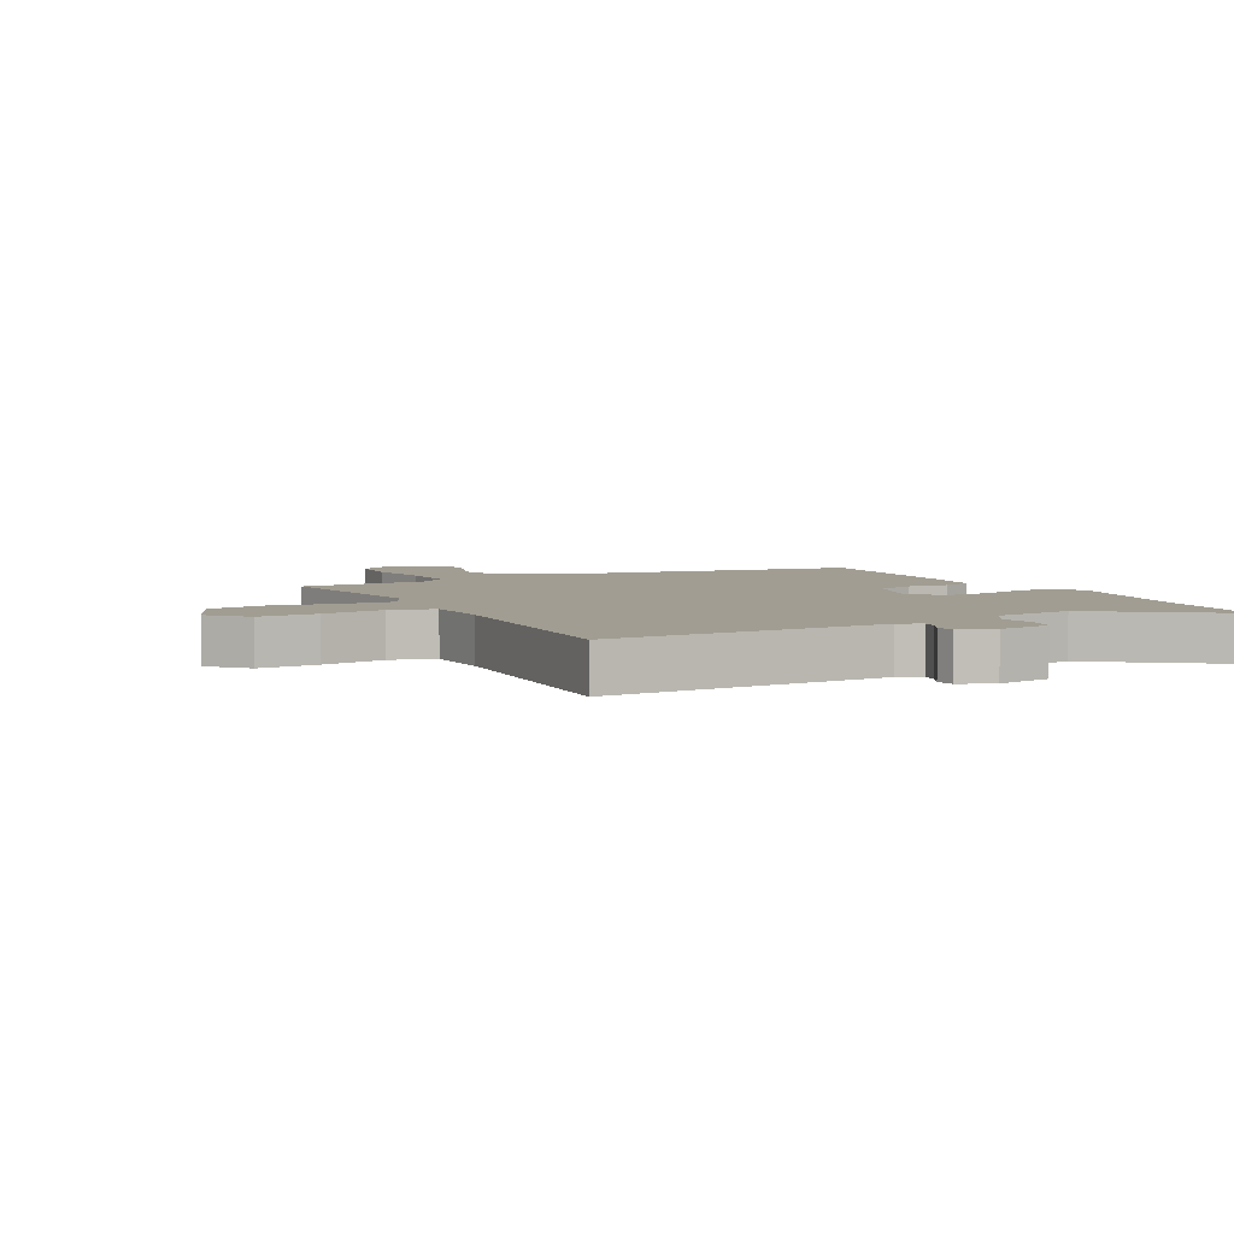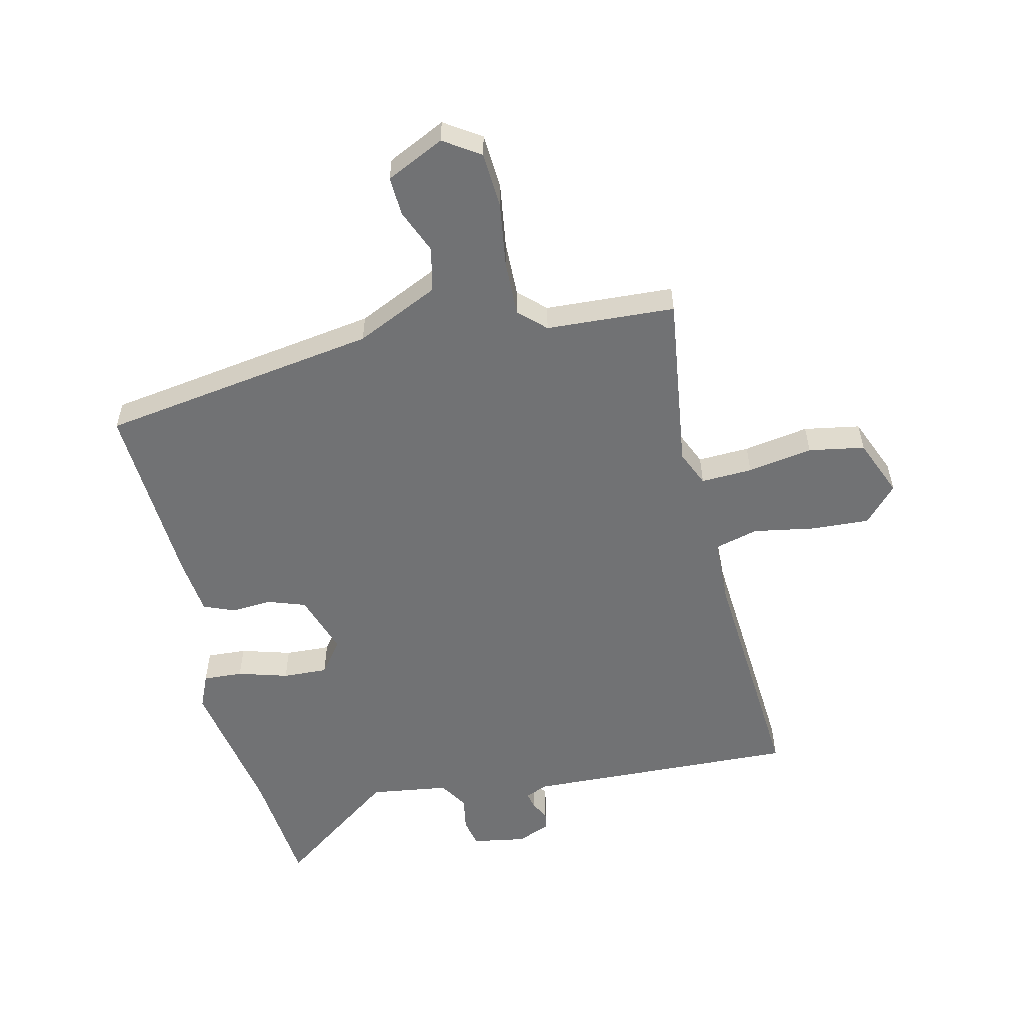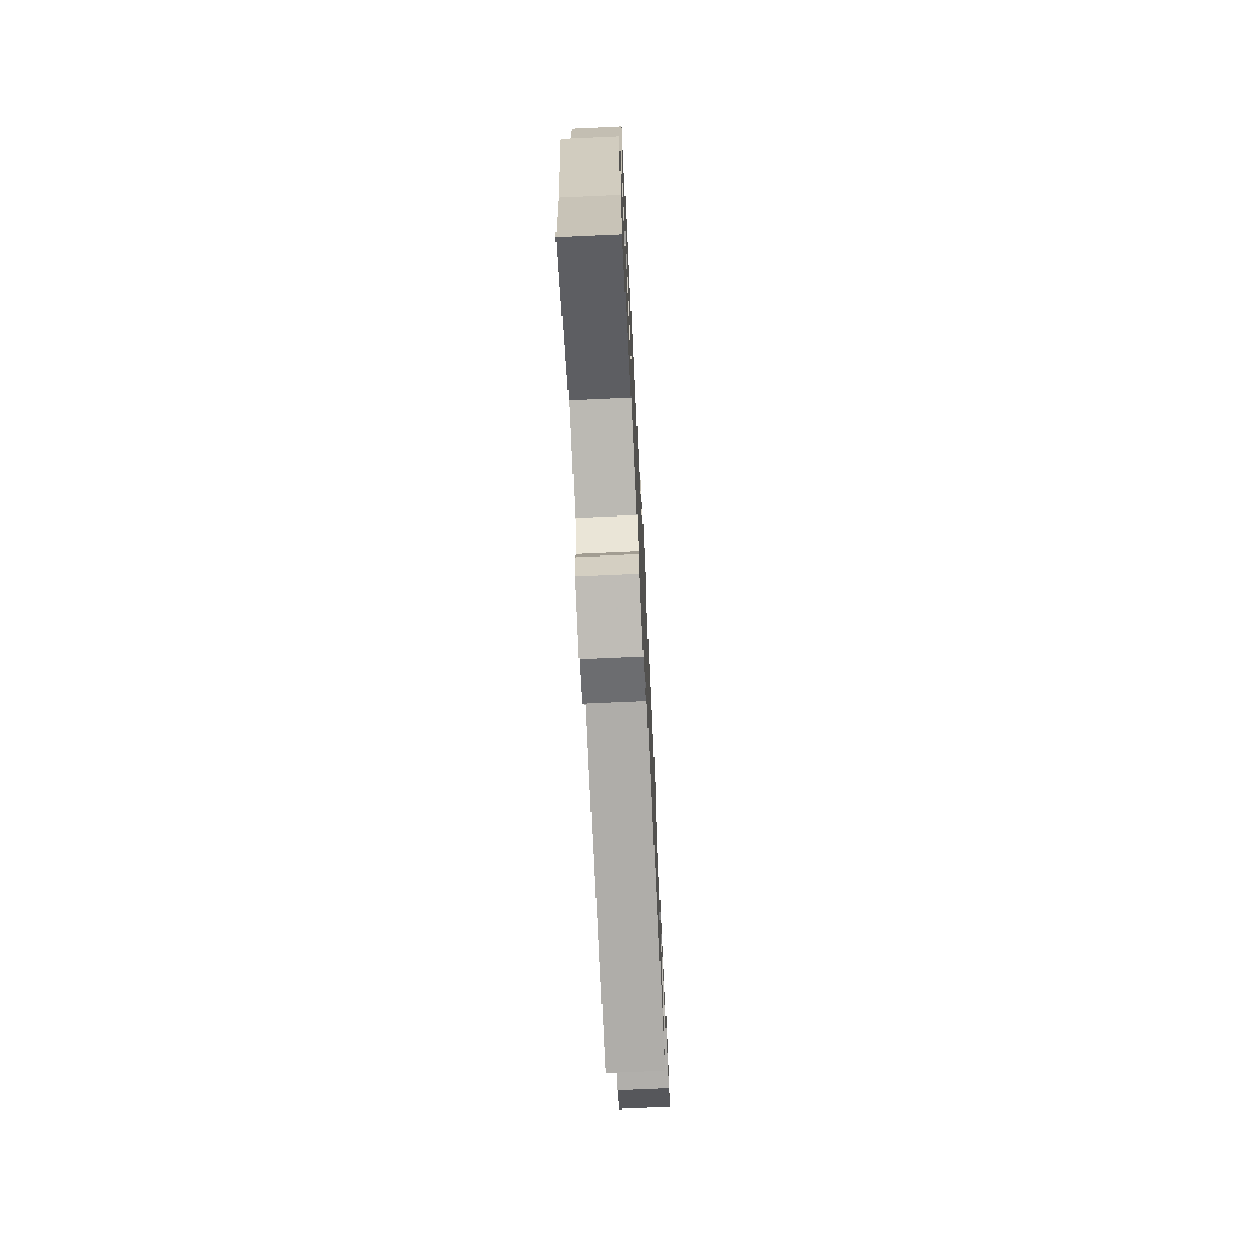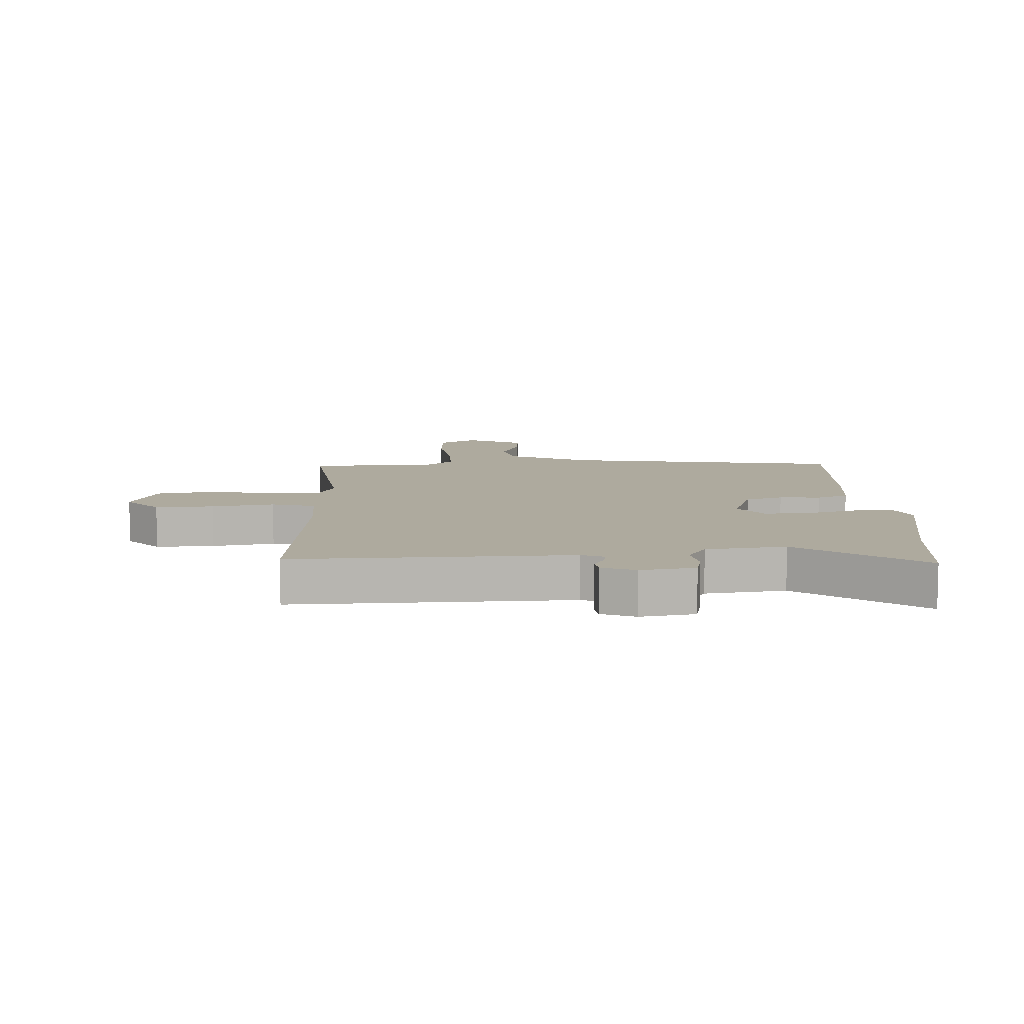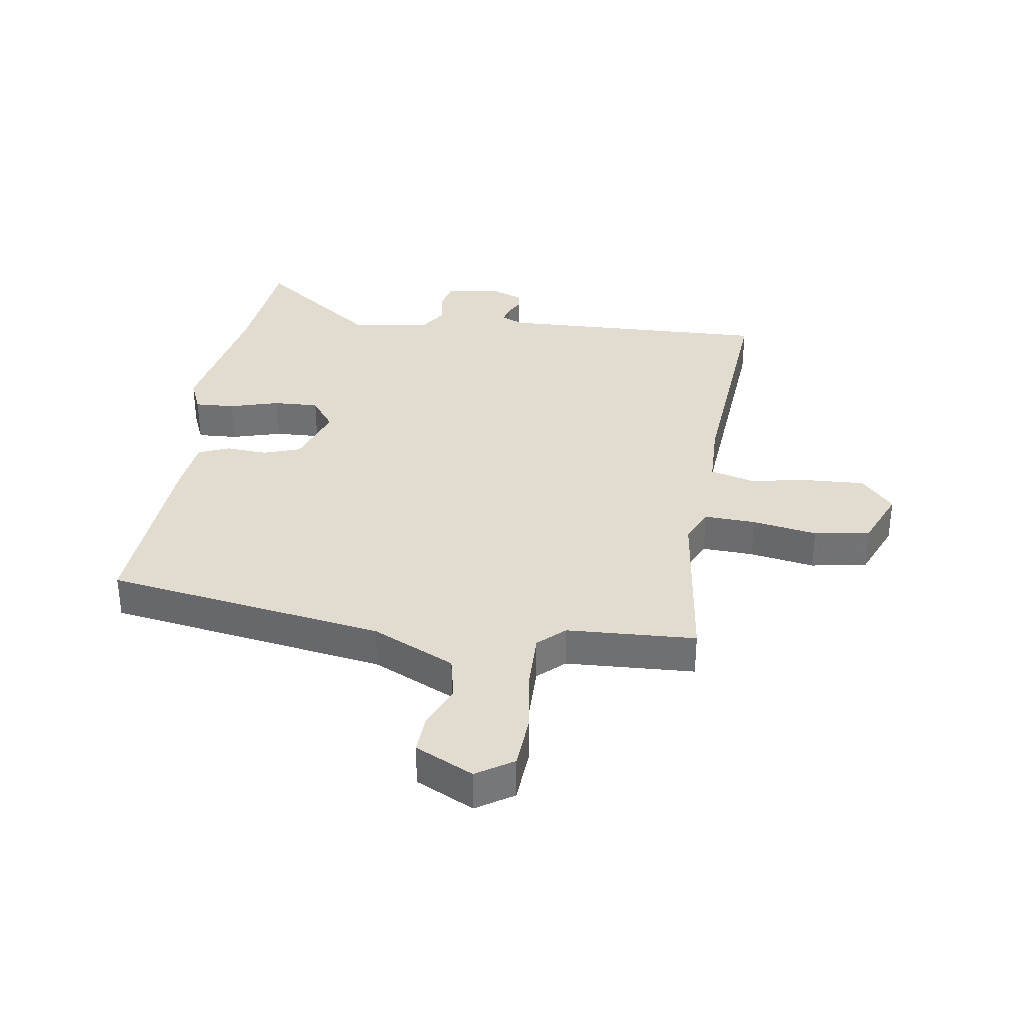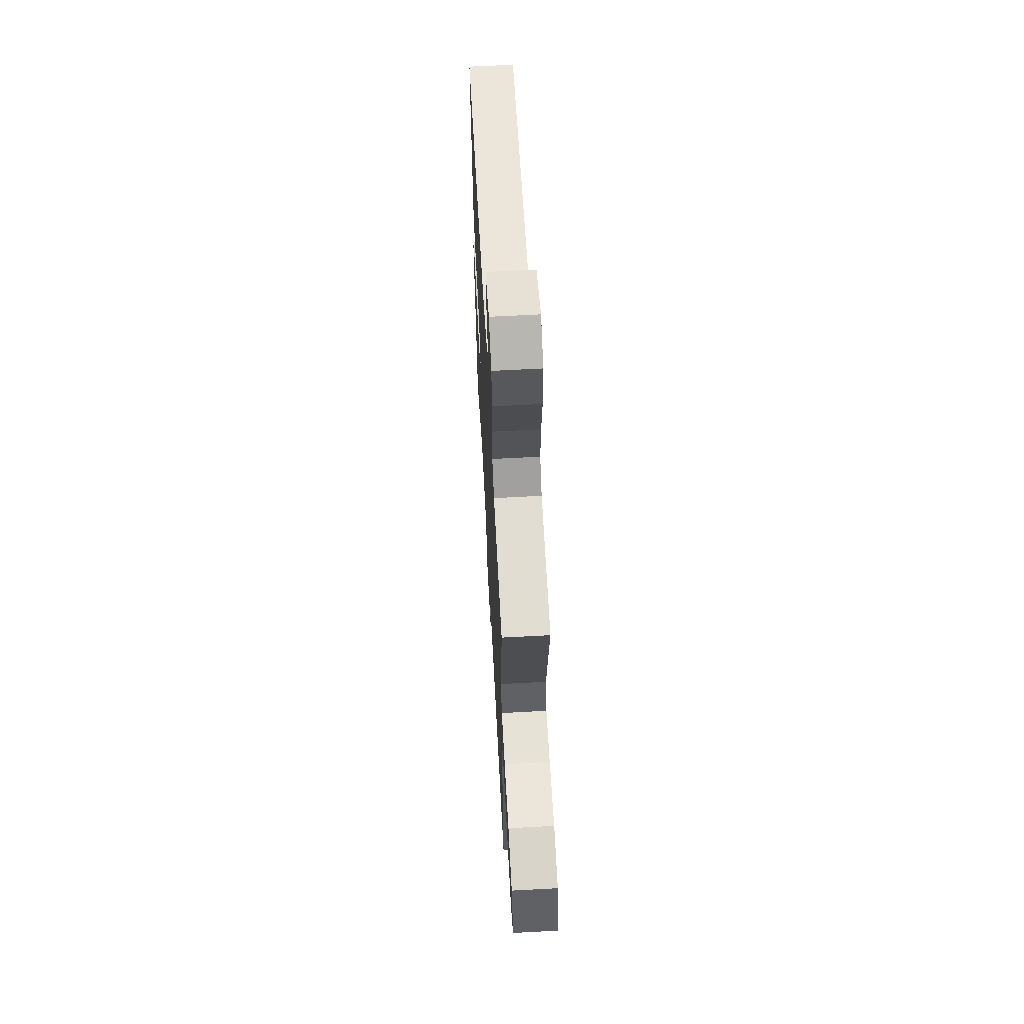
<metadata>
{"format":"obj","ext":"obj","renderer":"f3d","projection":"perspective","resolution":1024,"background":"white","views":[{"elev":4.8,"azim":153.6,"up":"+Y"},{"elev":-55.4,"azim":14.2,"up":"+Y"},{"elev":-74.1,"azim":-87.0,"up":"+Z"},{"elev":9.2,"azim":178.9,"up":"+Y"},{"elev":34.4,"azim":10.0,"up":"+Y"},{"elev":64.2,"azim":86.9,"up":"+Z"}]}
</metadata>
<code>
v 0.497 0.07 -0.57
v 0.041 0.07 -0.544
v 0.003 0.07 -0.559
v 0.008 0.07 -0.587
v 0.024 0.07 -0.619
v 0.019 0.07 -0.648
v -0.038 0.07 -0.669
v -0.127 0.07 -0.652
v -0.136 0.07 -0.604
v -0.125 0.07 -0.547
v -0.154 0.07 -0.498
v -0.285 0.07 -0.477
v -0.491 0.07 -0.622
v -0.506 0.07 -0.422
v -0.544 0.07 -0.178
v -0.518 0.07 -0.121
v -0.452 0.07 -0.126
v -0.369 0.07 -0.152
v -0.294 0.07 -0.157
v -0.252 0.07 -0.103
v -0.284 0.07 0
v -0.346 0.07 0.023
v -0.415 0.07 0.02
v -0.466 0.07 0.042
v -0.475 0.07 0.14
v -0.486 0.07 0.455
v -0.019 0.07 0.518
v 0.121 0.07 0.58
v 0.139 0.07 0.654
v 0.11 0.07 0.729
v 0.108 0.07 0.794
v 0.206 0.07 0.839
v 0.266 0.07 0.798
v 0.27 0.07 0.705
v 0.252 0.07 0.596
v 0.248 0.07 0.503
v 0.291 0.07 0.461
v 0.506 0.07 0.445
v 0.46 0.07 0.15
v 0.485 0.07 0.09
v 0.571 0.07 0.092
v 0.68 0.07 0.108
v 0.773 0.07 0.09
v 0.811 0.07 -0.008
v 0.755 0.07 -0.067
v 0.658 0.07 -0.06
v 0.555 0.07 -0.04
v 0.482 0.07 -0.058
v 0.476 0.07 -0.168
v 0.497 0 -0.57
v 0.041 0 -0.544
v 0.003 0 -0.559
v 0.008 0 -0.587
v 0.024 0 -0.619
v 0.019 0 -0.648
v -0.038 0 -0.669
v -0.127 0 -0.652
v -0.136 0 -0.604
v -0.125 0 -0.547
v -0.154 0 -0.498
v -0.285 0 -0.477
v -0.491 0 -0.622
v -0.506 0 -0.422
v -0.544 0 -0.178
v -0.518 0 -0.121
v -0.452 0 -0.126
v -0.369 0 -0.152
v -0.294 0 -0.157
v -0.252 0 -0.103
v -0.284 0 0
v -0.346 0 0.023
v -0.415 0 0.02
v -0.466 0 0.042
v -0.475 0 0.14
v -0.486 0 0.455
v -0.019 0 0.518
v 0.121 0 0.58
v 0.139 0 0.654
v 0.11 0 0.729
v 0.108 0 0.794
v 0.206 0 0.839
v 0.266 0 0.798
v 0.27 0 0.705
v 0.252 0 0.596
v 0.248 0 0.503
v 0.291 0 0.461
v 0.506 0 0.445
v 0.46 0 0.15
v 0.485 0 0.09
v 0.571 0 0.092
v 0.68 0 0.108
v 0.773 0 0.09
v 0.811 0 -0.008
v 0.755 0 -0.067
v 0.658 0 -0.06
v 0.555 0 -0.04
v 0.482 0 -0.058
v 0.476 0 -0.168
f 44 45 46 47
f 42 43 44 47
f 41 42 47 48
f 40 41 48
f 39 40 48 49
f 37 38 39
f 36 37 39 49
f 32 33 34 35
f 32 35 36
f 29 30 31 32
f 28 29 32 36
f 27 28 36 49
f 22 23 24 25
f 21 22 25 26
f 15 16 17 18
f 14 15 18 19
f 12 13 14 19
f 11 12 19 20
f 7 8 9 10
f 7 10 11 20
f 4 5 6 7
f 3 4 7 20
f 27 49 1 2
f 21 26 27 2
f 2 3 20 21
f 96 95 94 93
f 96 93 92 91
f 97 96 91 90
f 97 90 89
f 98 97 89 88
f 88 87 86
f 98 88 86 85
f 84 83 82 81
f 85 84 81
f 81 80 79 78
f 85 81 78 77
f 98 85 77 76
f 74 73 72 71
f 75 74 71 70
f 67 66 65 64
f 68 67 64 63
f 68 63 62 61
f 69 68 61 60
f 59 58 57 56
f 69 60 59 56
f 56 55 54 53
f 69 56 53 52
f 51 50 98 76
f 51 76 75 70
f 70 69 52 51
f 1 50 51 2
f 2 51 52 3
f 3 52 53 4
f 4 53 54 5
f 5 54 55 6
f 6 55 56 7
f 7 56 57 8
f 8 57 58 9
f 9 58 59 10
f 10 59 60 11
f 11 60 61 12
f 12 61 62 13
f 13 62 63 14
f 14 63 64 15
f 15 64 65 16
f 16 65 66 17
f 17 66 67 18
f 18 67 68 19
f 19 68 69 20
f 20 69 70 21
f 21 70 71 22
f 22 71 72 23
f 23 72 73 24
f 24 73 74 25
f 25 74 75 26
f 26 75 76 27
f 27 76 77 28
f 28 77 78 29
f 29 78 79 30
f 30 79 80 31
f 31 80 81 32
f 32 81 82 33
f 33 82 83 34
f 34 83 84 35
f 35 84 85 36
f 36 85 86 37
f 37 86 87 38
f 38 87 88 39
f 39 88 89 40
f 40 89 90 41
f 41 90 91 42
f 42 91 92 43
f 43 92 93 44
f 44 93 94 45
f 45 94 95 46
f 46 95 96 47
f 47 96 97 48
f 48 97 98 49
f 49 98 50 1

</code>
